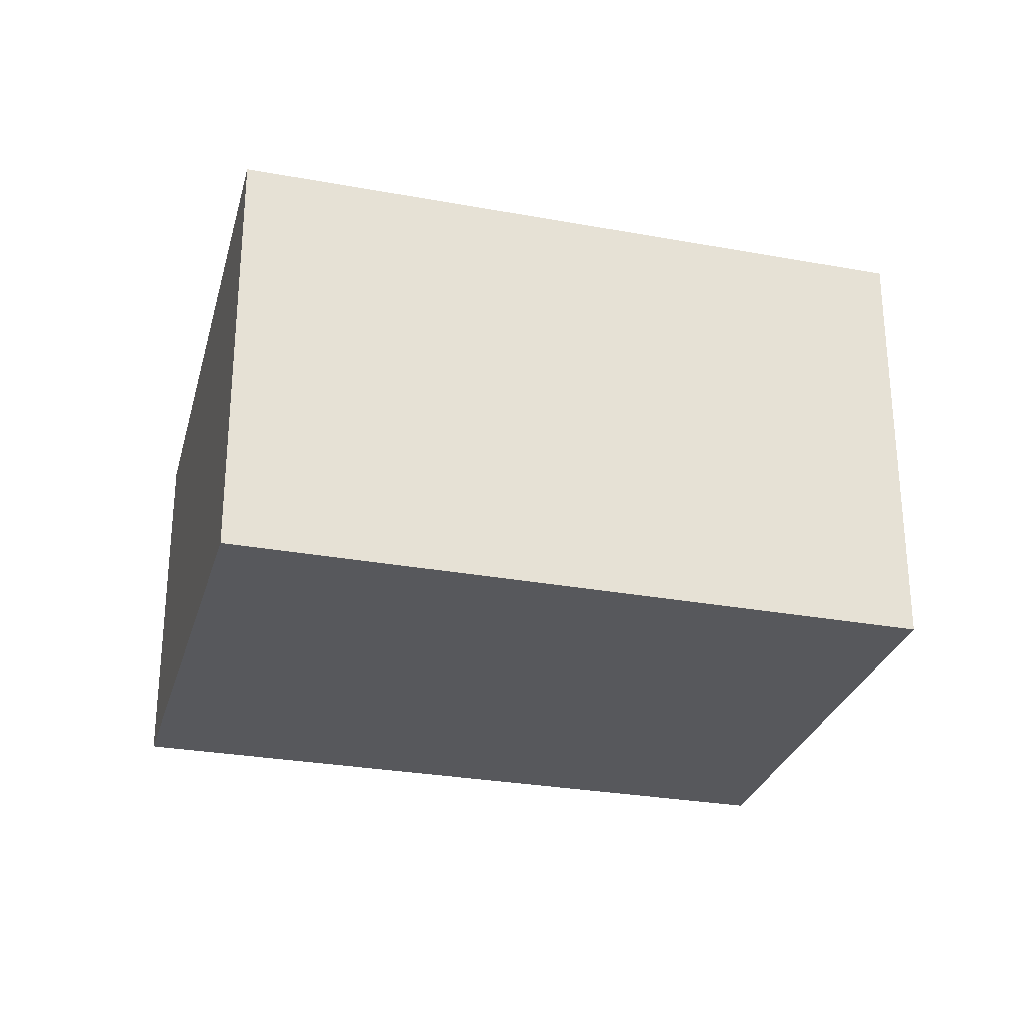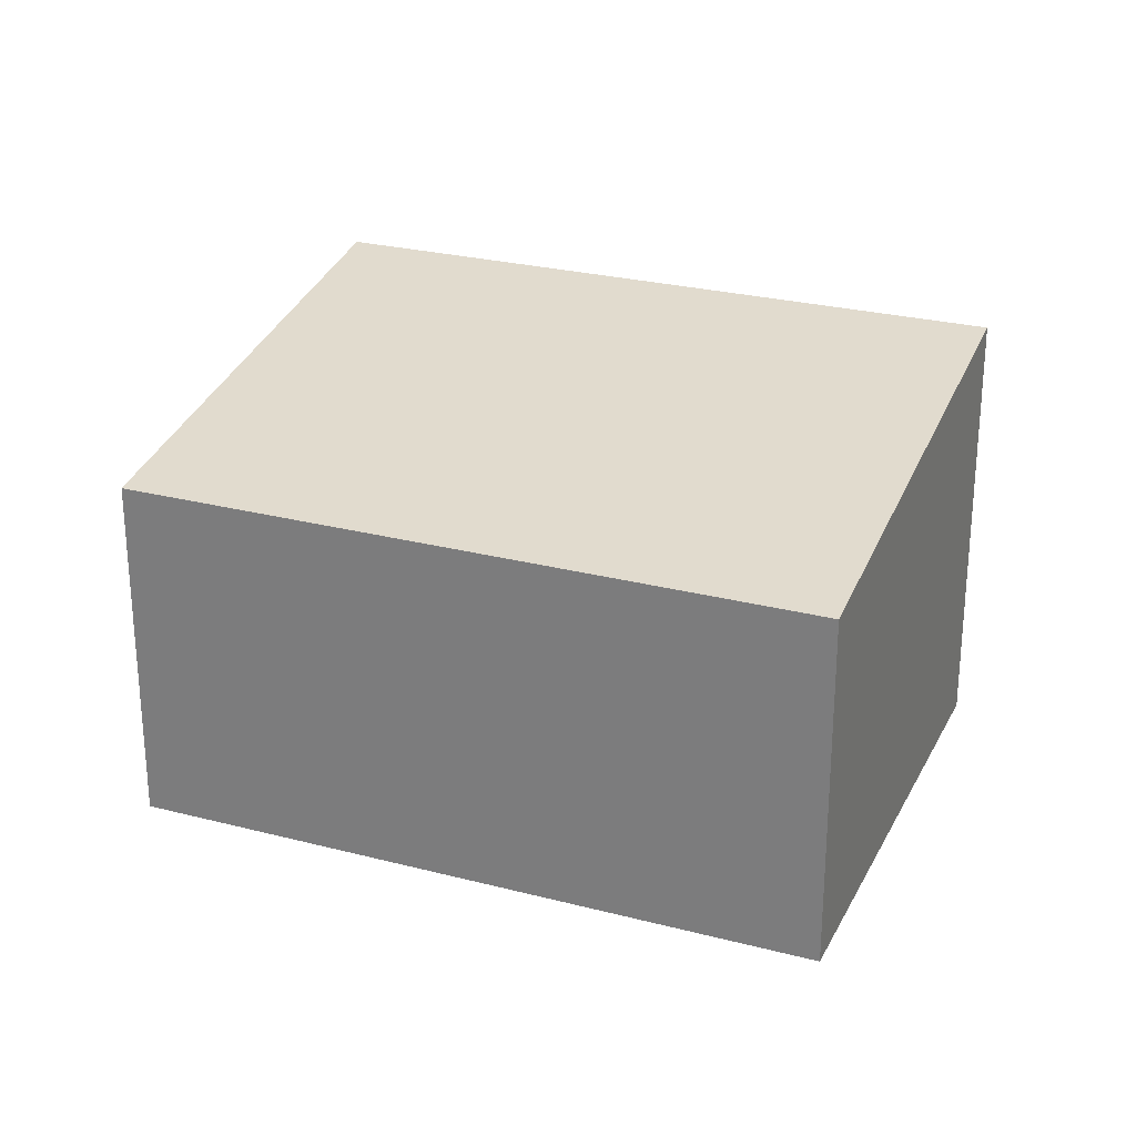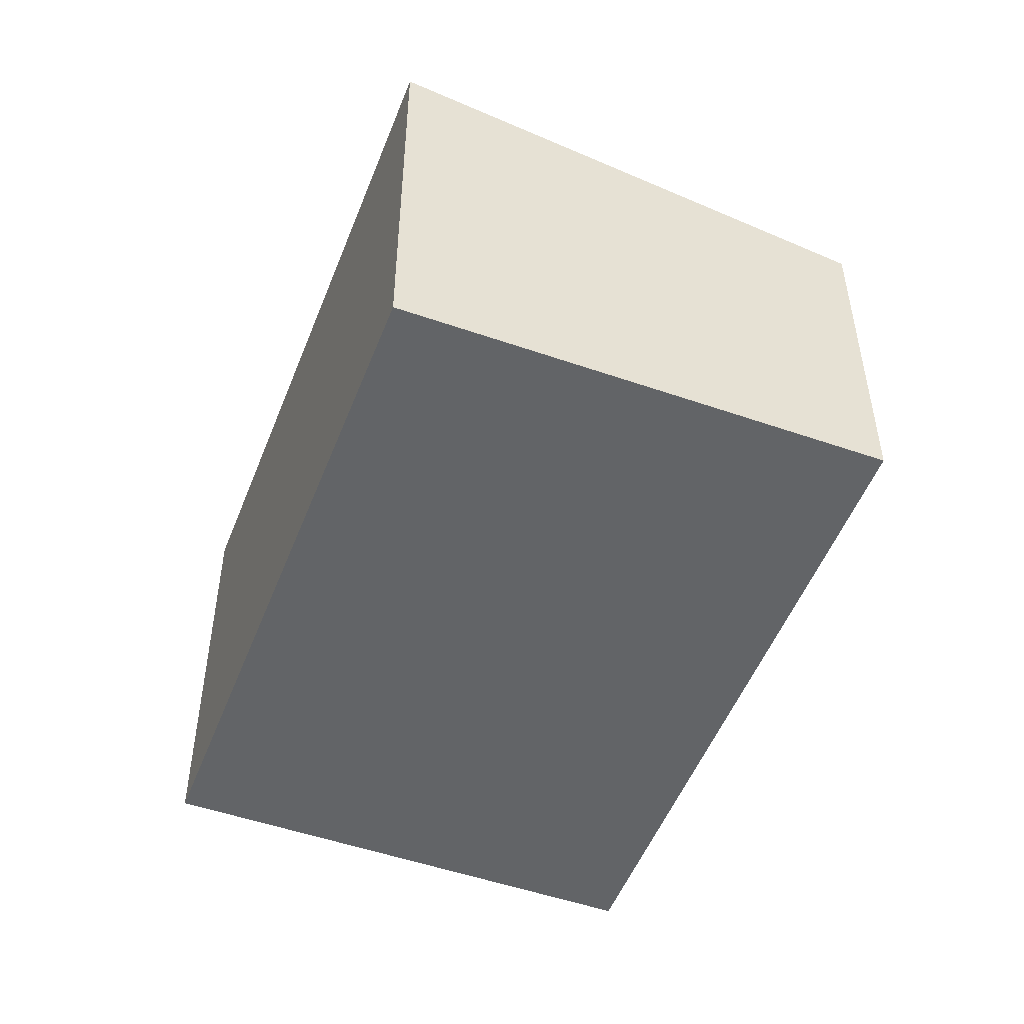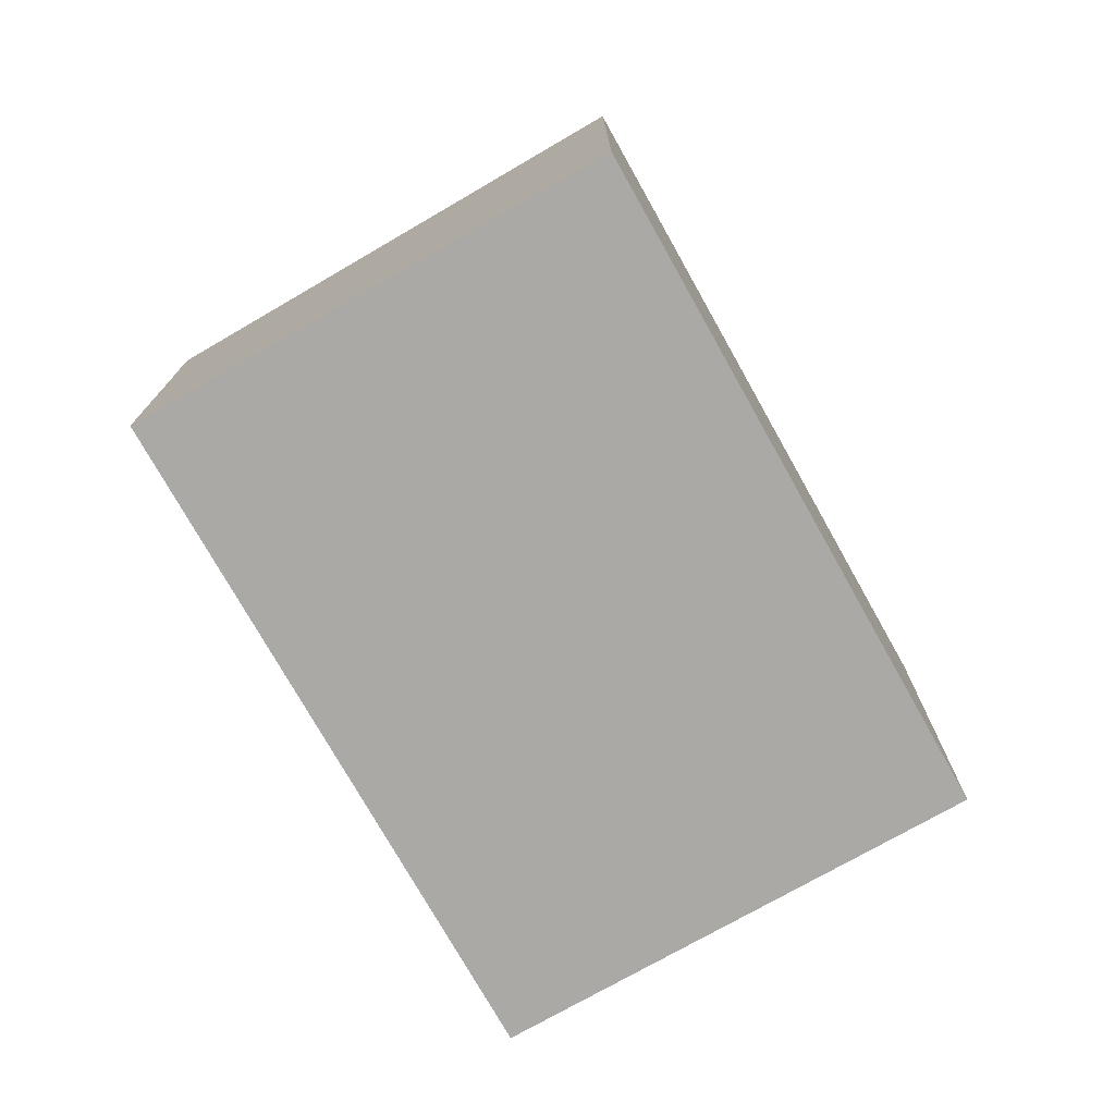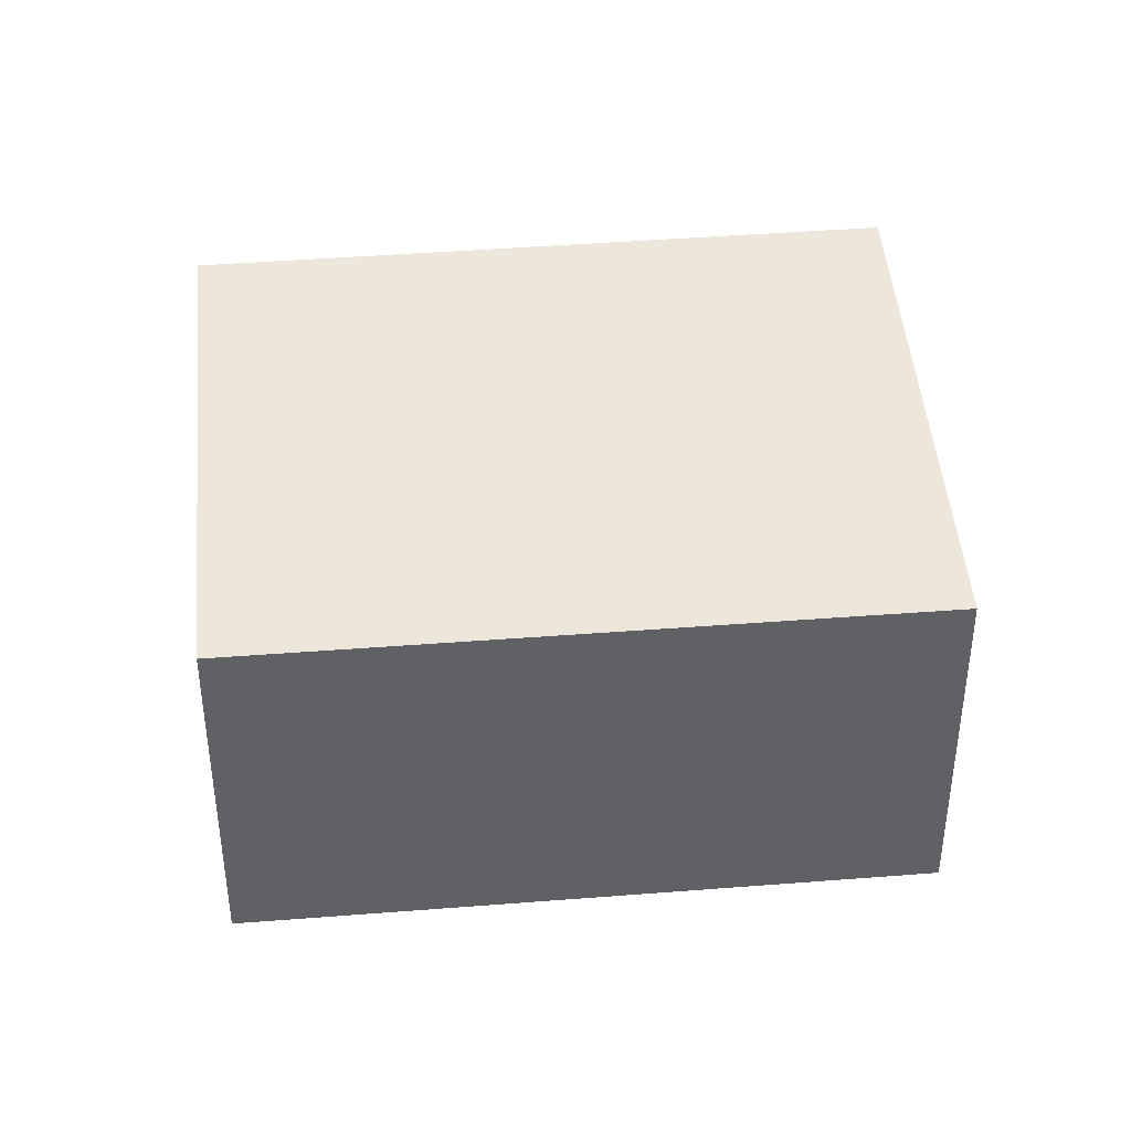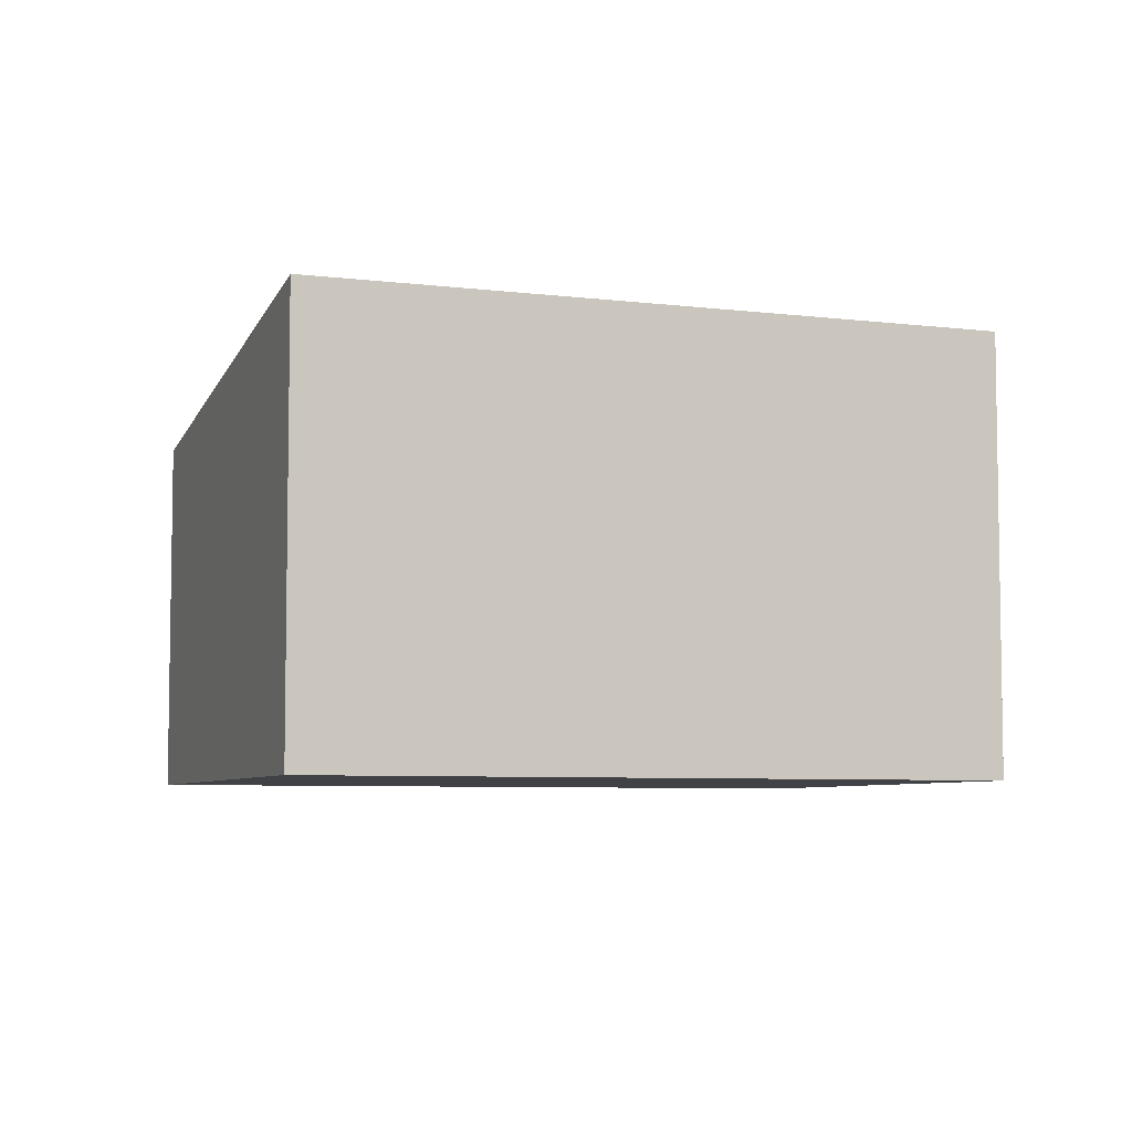
<metadata>
{"format":"obj","ext":"obj","renderer":"f3d","projection":"perspective","resolution":1024,"background":"white","views":[{"elev":-28.8,"azim":-152.4,"up":"+Y"},{"elev":26.7,"azim":64.8,"up":"+Y"},{"elev":-51.1,"azim":-68.1,"up":"+Y"},{"elev":-75.6,"azim":162.2,"up":"+Y"},{"elev":40.6,"azim":37.2,"up":"+Y"},{"elev":-6.1,"azim":-157.7,"up":"+Y"}]}
</metadata>
<code>
v  0 3.882 2.377e-16
v  7.65 3.149 -0.95
v  4.59 3.887 -4.27
v  3.04 3.149 3.3
v  4.59 2.615e-16 -4.27
v  7.65 5.817e-17 -0.95
v  0 0 0
v  3.04 -2.021e-16 3.3
g defaultobject
f 1 2 3
f 2 1 4
f 2 5 3
f 5 2 6
f 5 1 3
f 1 5 7
f 7 4 1
f 4 7 8
f 8 2 4
f 2 8 6
f 6 7 5
f 7 6 8

</code>
